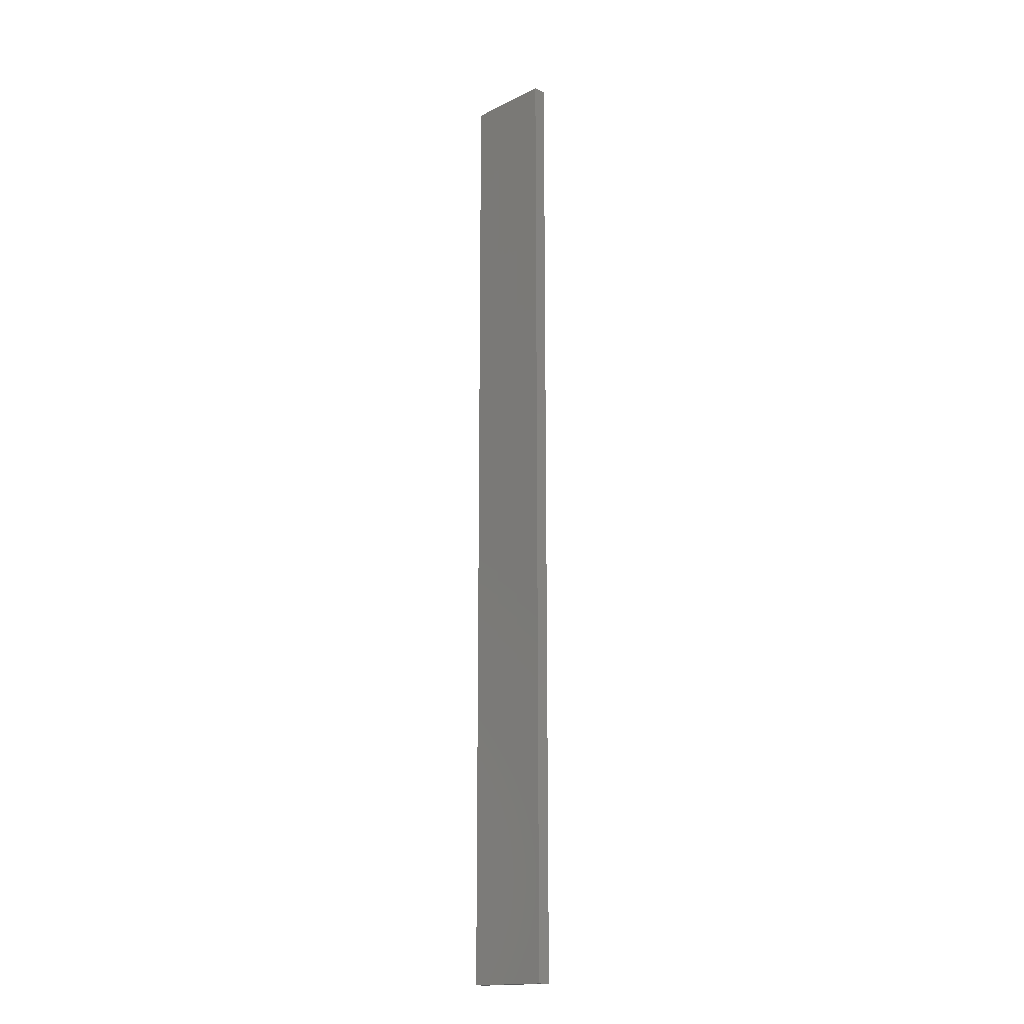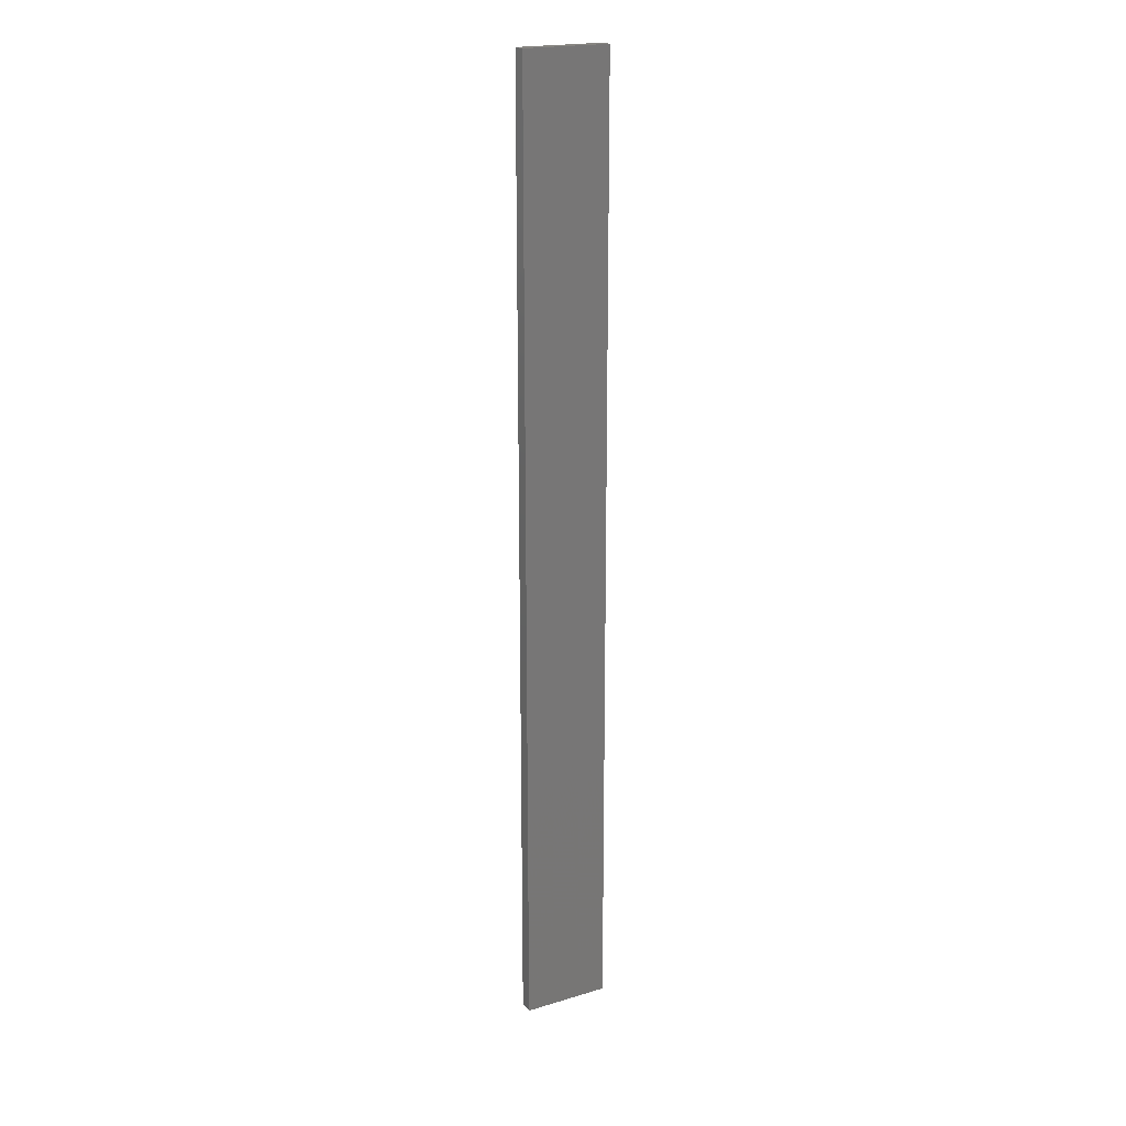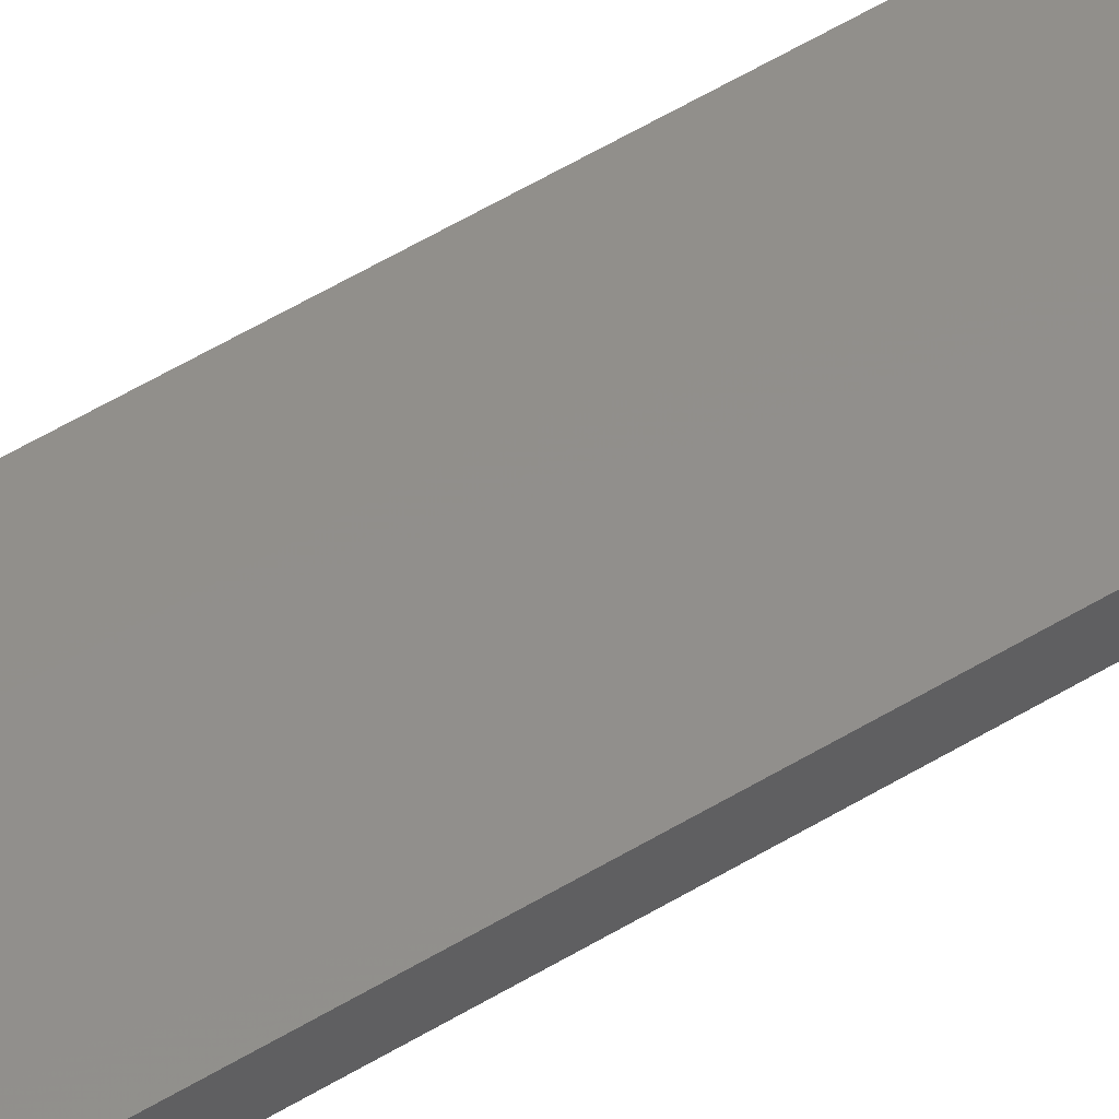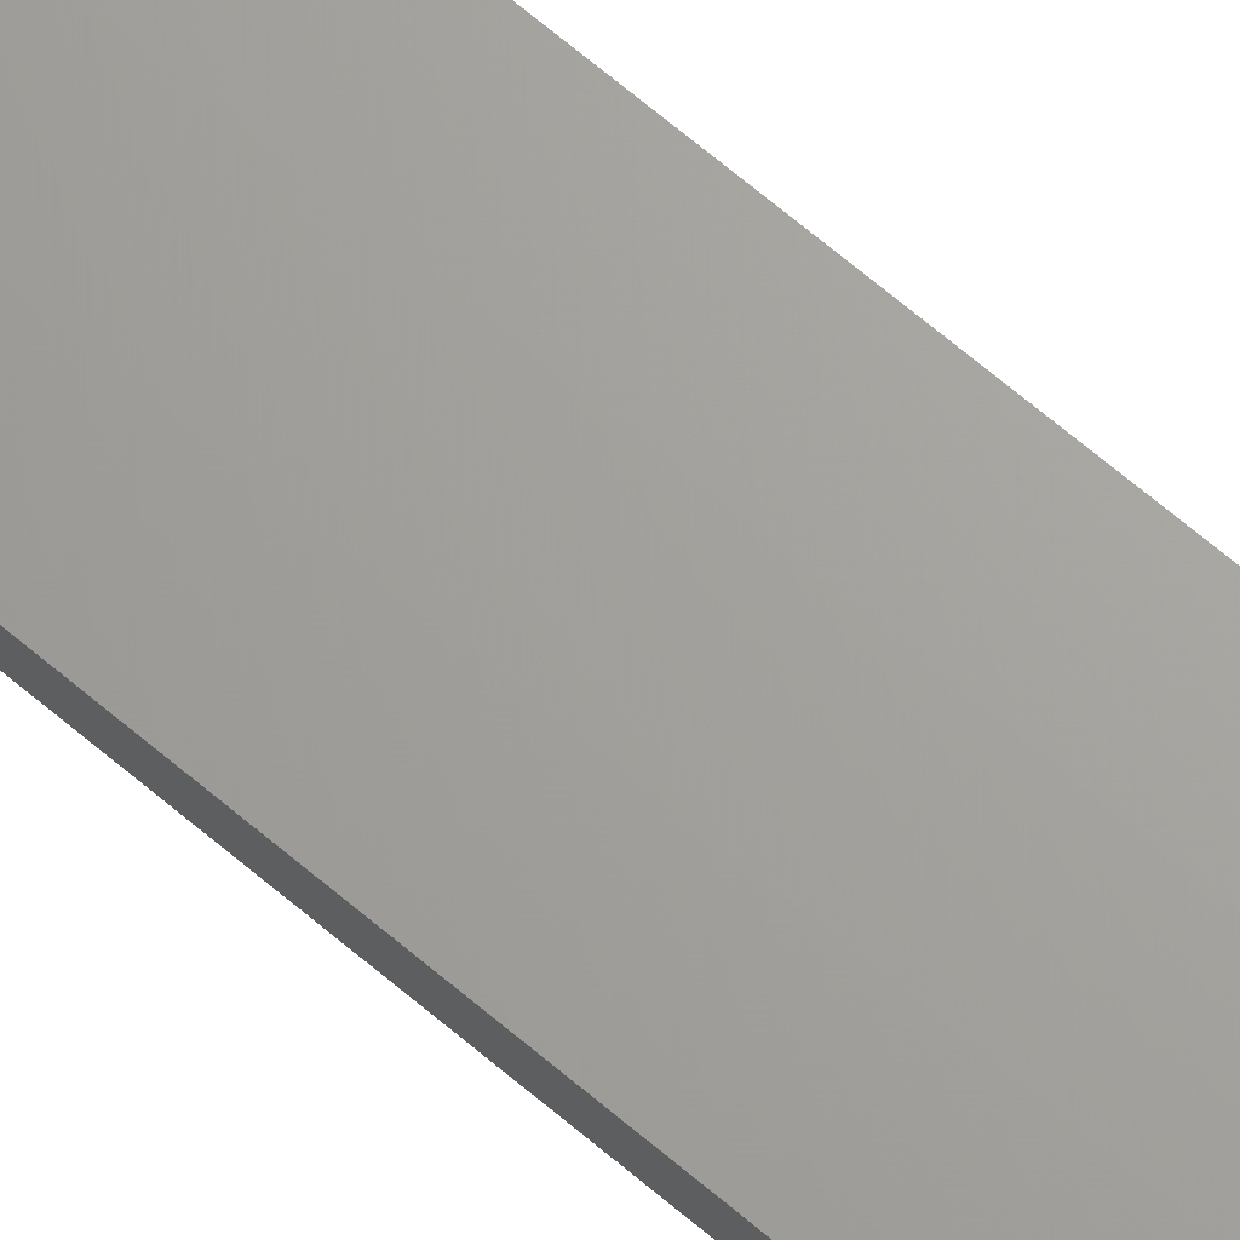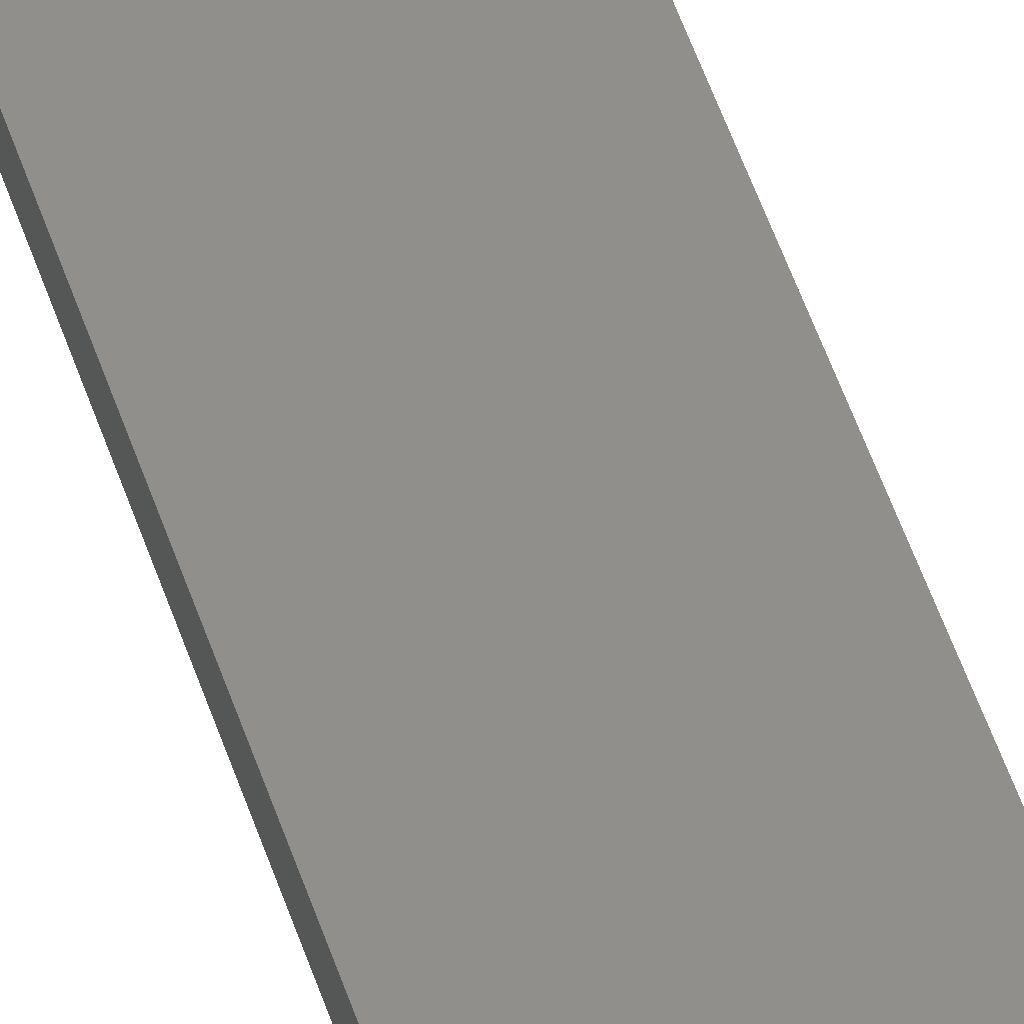
<metadata>
{"format":"stl","ext":"stl","renderer":"f3d","projection":"perspective","resolution":1024,"background":"white","views":[{"elev":-16.6,"azim":45.3,"up":"+Z"},{"elev":20.1,"azim":-28.6,"up":"+Z"},{"elev":51.2,"azim":56.0,"up":"+Y"},{"elev":67.7,"azim":-49.6,"up":"+Y"},{"elev":48.2,"azim":-17.1,"up":"+Y"}]}
</metadata>
<code>
# stl→obj: 16 verts, 28 faces
v 0.1898 4.301 -212.5
v 0.08142 4.3 -212.5
v 0.08142 4.3 -208.9
v 0.1898 4.301 -208.9
v 0.2981 4.301 -212.5
v 0.2981 4.301 -208.9
v 0.4064 4.301 -212.5
v 0.4064 4.301 -208.9
v 0.4065 4.251 -212.5
v 0.4065 4.251 -208.9
v 0.0817 4.25 -208.9
v 0.19 4.251 -212.5
v 0.19 4.251 -208.9
v 0.0817 4.25 -212.5
v 0.2982 4.251 -212.5
v 0.2982 4.251 -208.9
f 1 2 3
f 1 3 4
f 5 4 6
f 5 1 4
f 7 6 8
f 7 5 6
f 9 7 8
f 9 8 10
f 11 12 13
f 14 12 11
f 13 15 16
f 12 15 13
f 16 9 10
f 15 9 16
f 2 14 11
f 2 11 3
f 9 15 7
f 15 5 7
f 15 12 5
f 12 1 5
f 12 14 1
f 14 2 1
f 16 10 8
f 6 16 8
f 13 16 6
f 4 13 6
f 3 11 13
f 3 13 4

</code>
